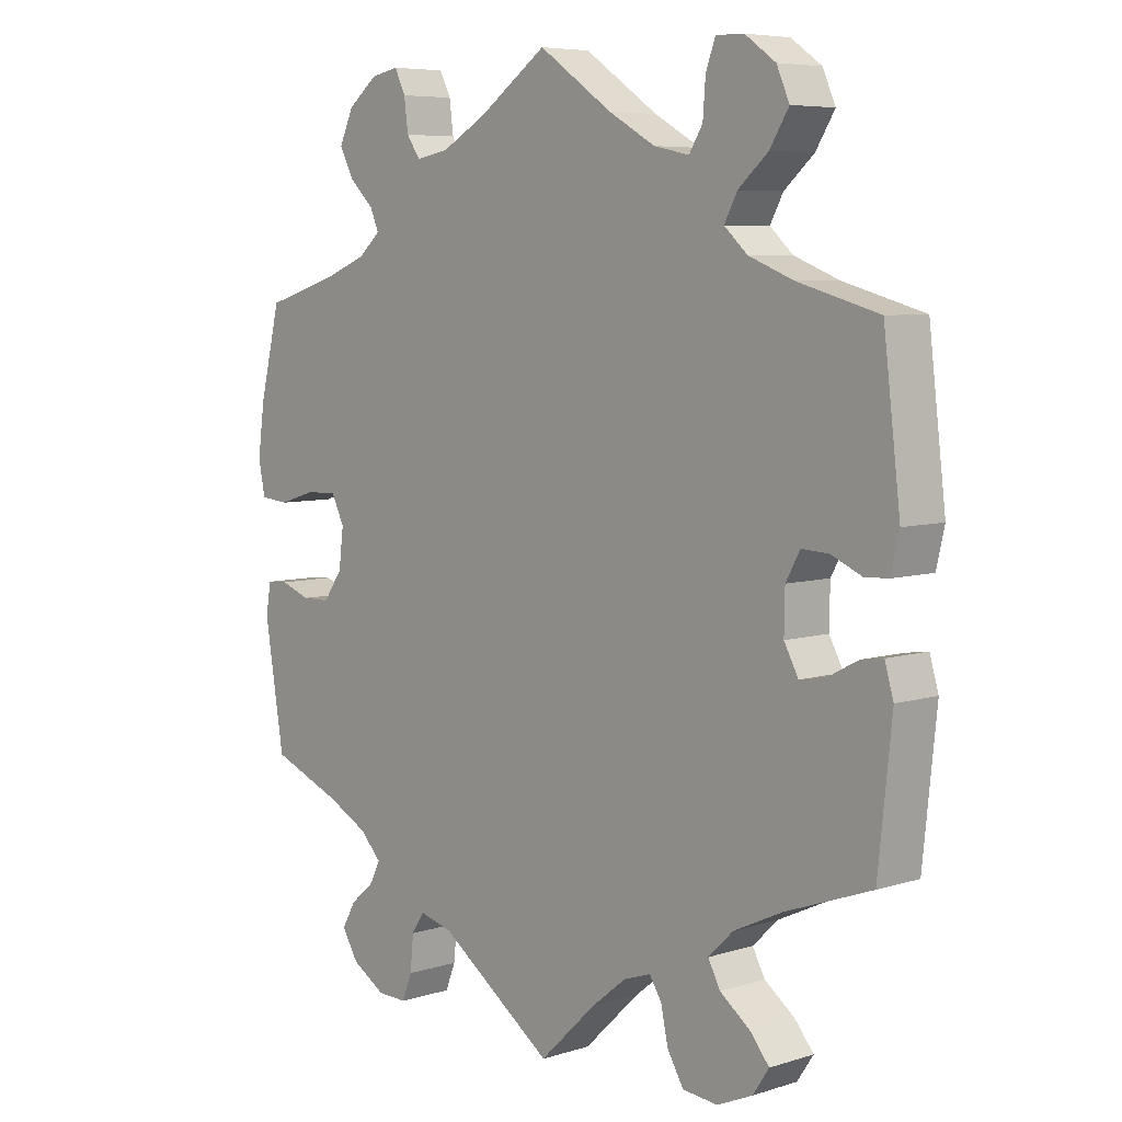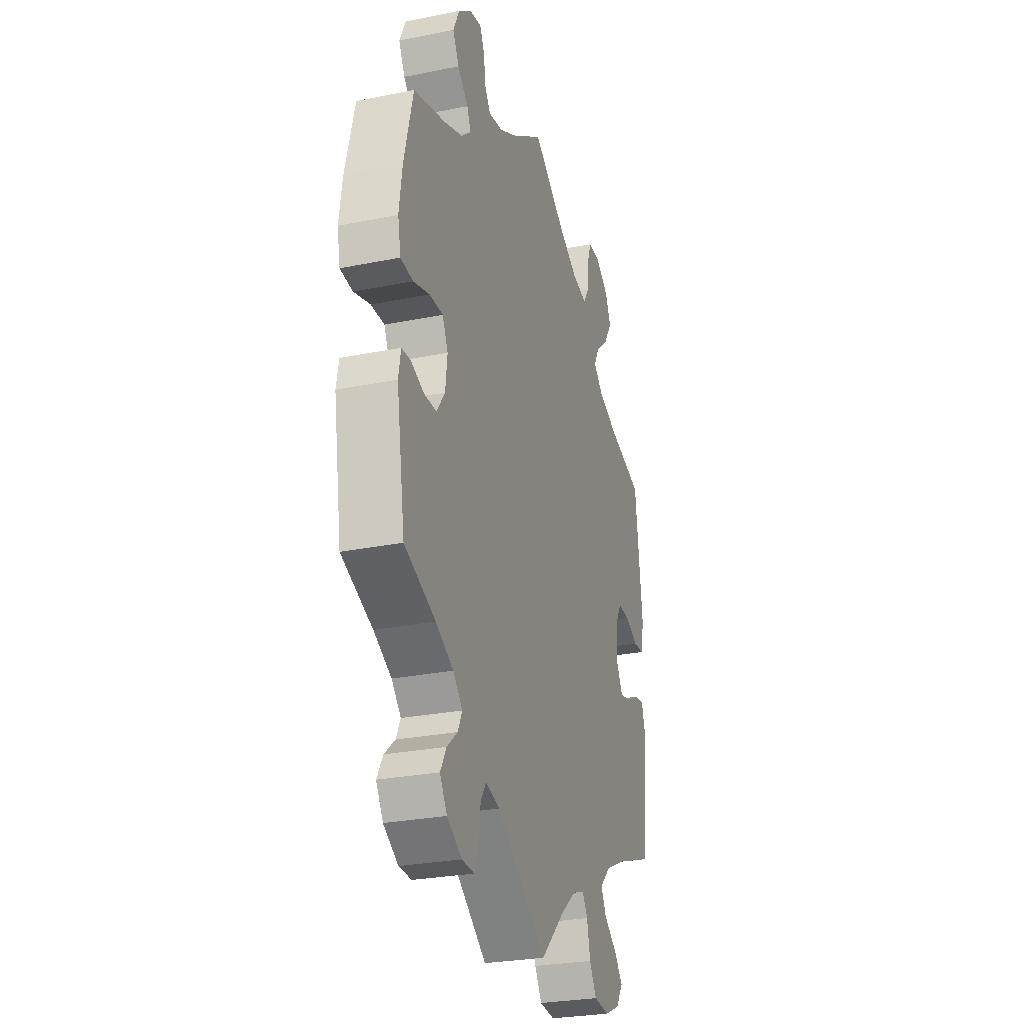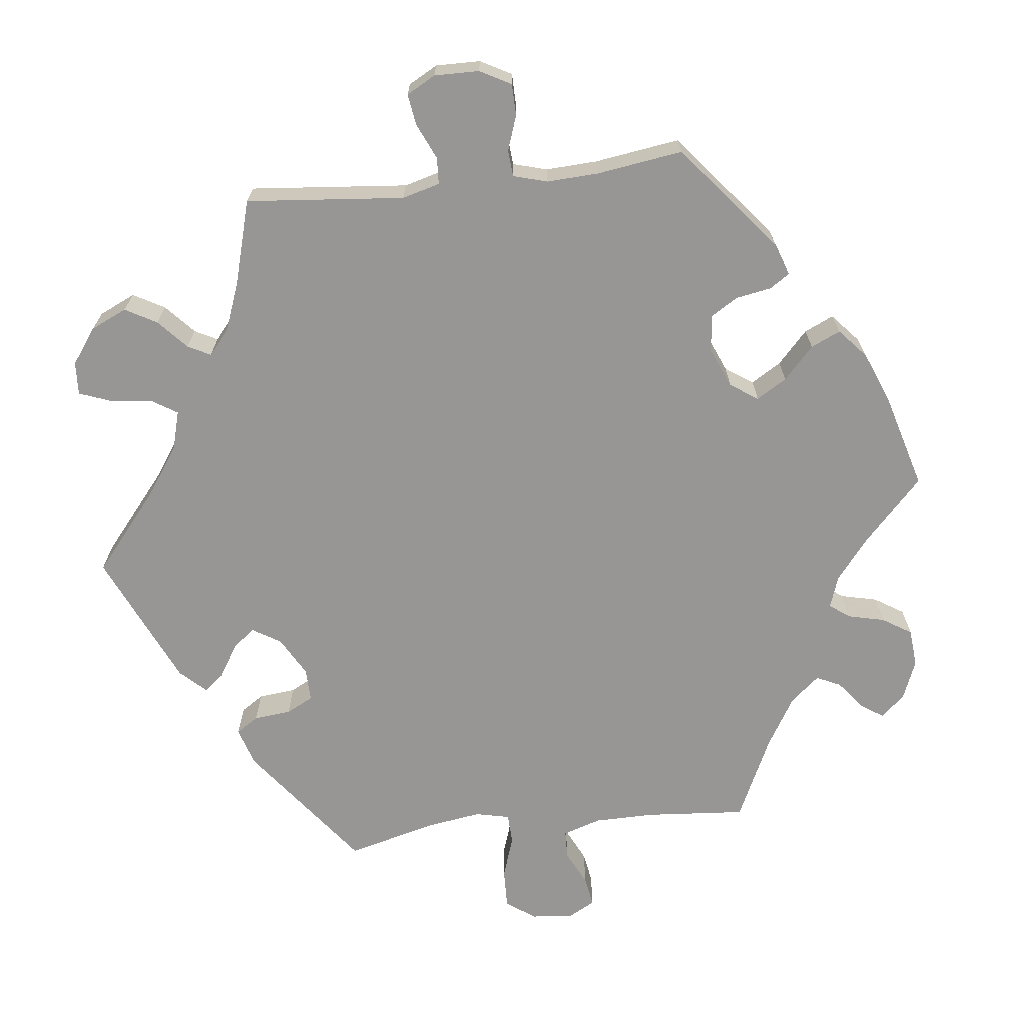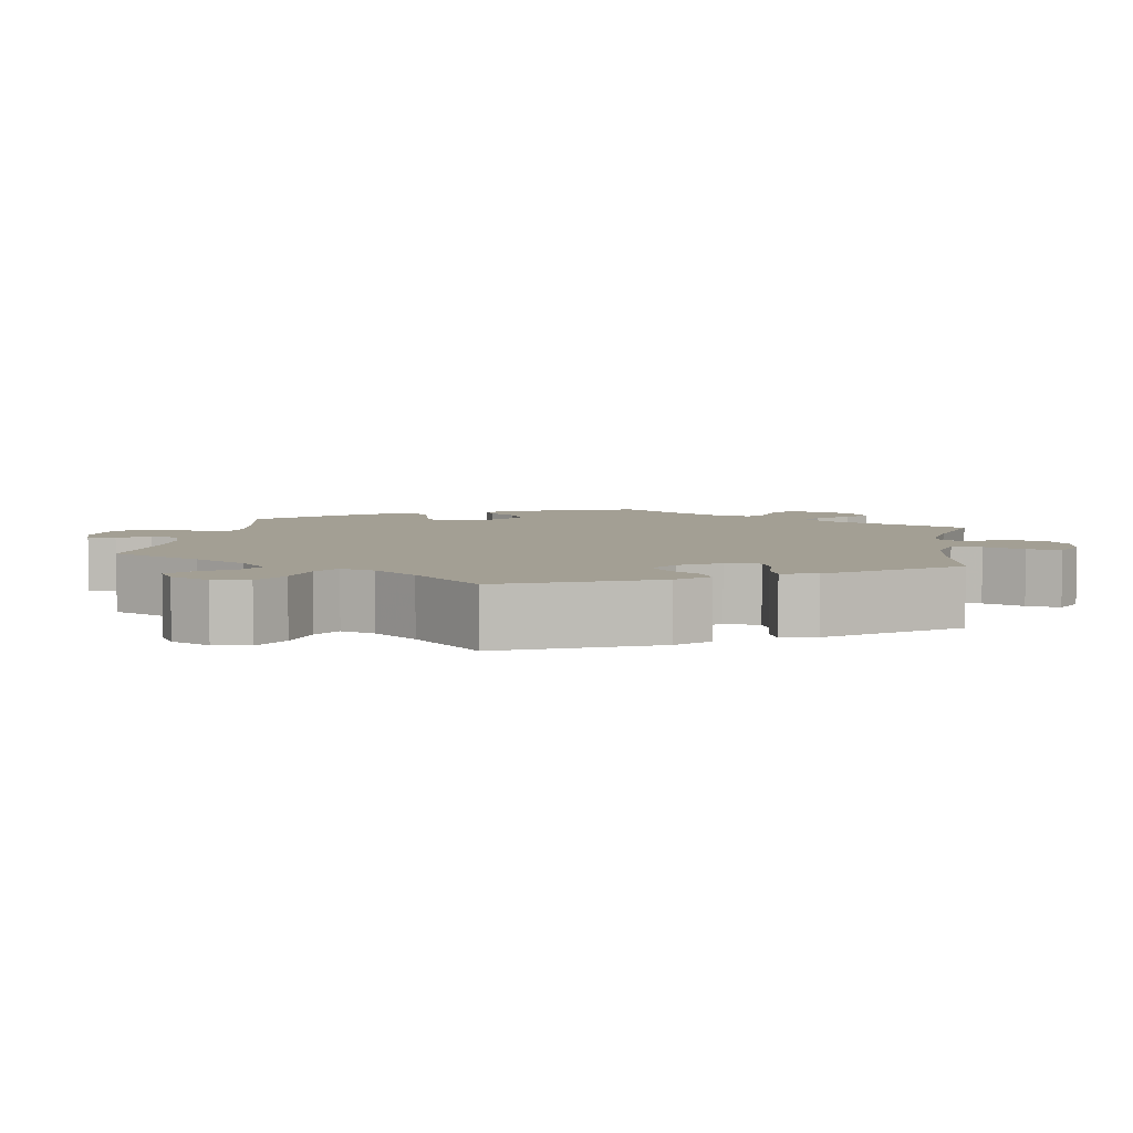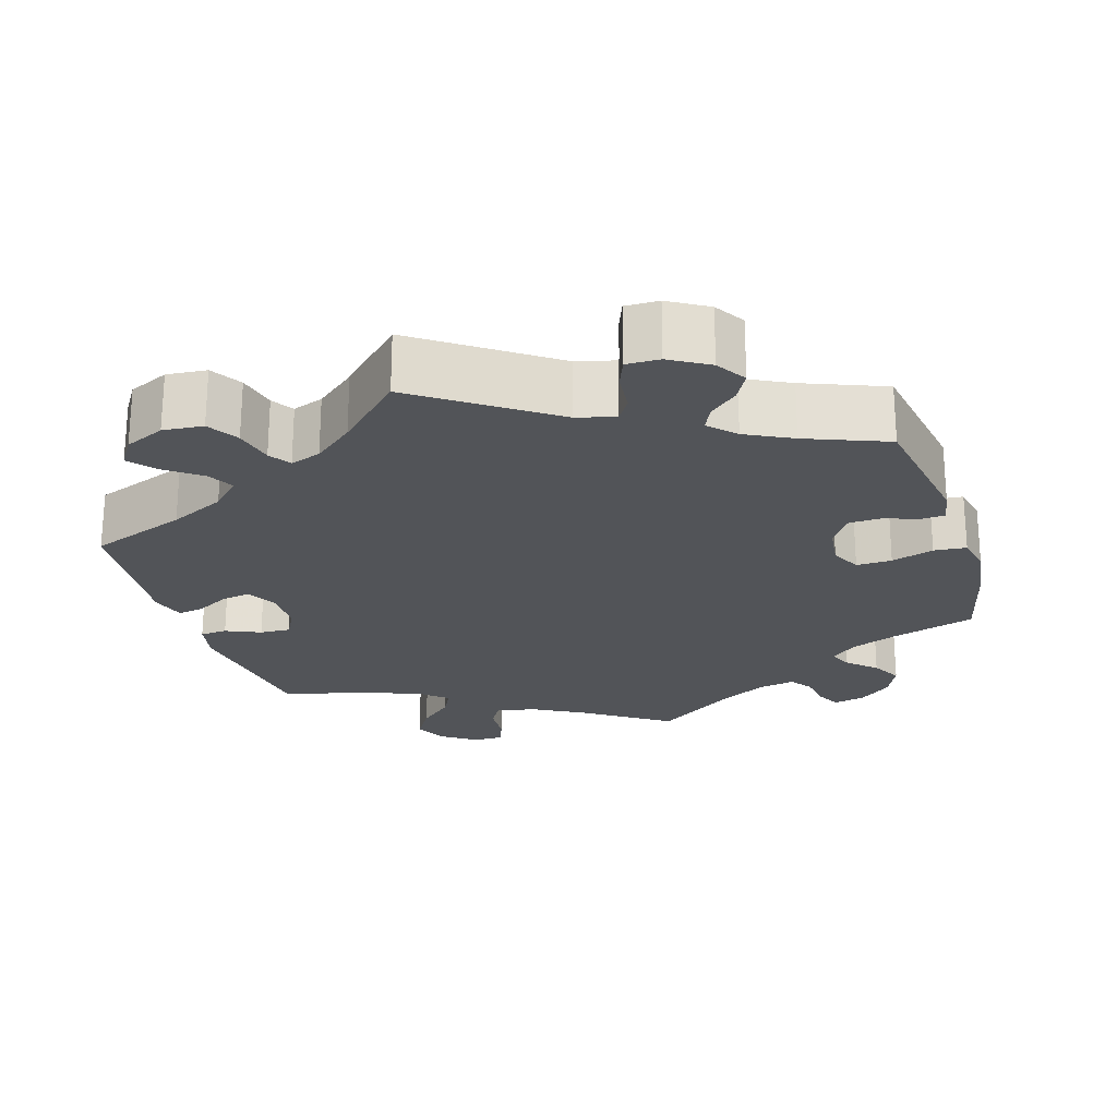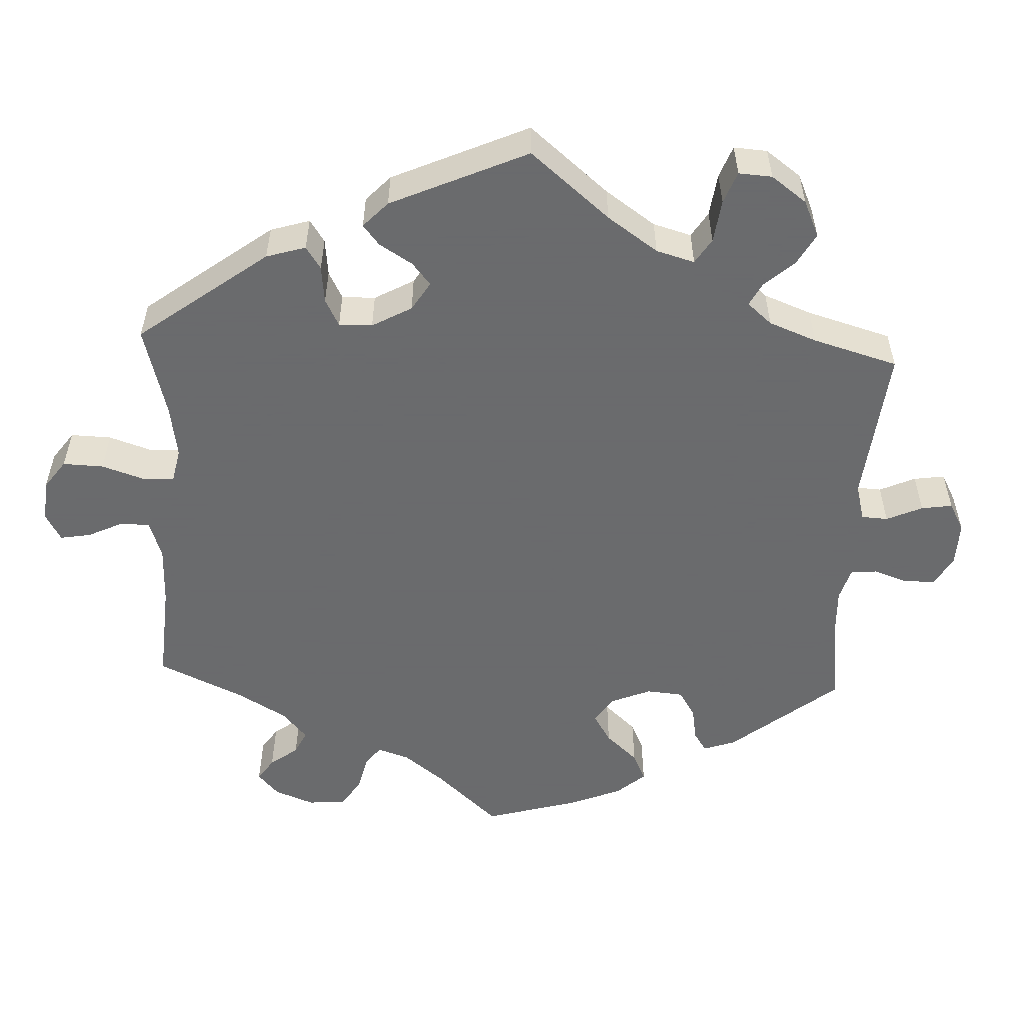
<metadata>
{"format":"obj","ext":"obj","renderer":"f3d","projection":"perspective","resolution":1024,"background":"white","views":[{"elev":6.5,"azim":47.4,"up":"+Z"},{"elev":-27.8,"azim":-72.9,"up":"+Z"},{"elev":-67.8,"azim":-143.4,"up":"+Y"},{"elev":5.3,"azim":69.3,"up":"+Y"},{"elev":-22.8,"azim":-162.5,"up":"+Y"},{"elev":-53.2,"azim":117.3,"up":"+Y"}]}
</metadata>
<code>
v -0.529 0.07 -0.111
v -0.521 0.07 -0.067
v -0.49 0.07 -0.065
v -0.446 0.07 -0.081
v -0.404 0.07 -0.08
v -0.376 0.07 -0.04
v -0.369 0.07 0.016
v -0.388 0.07 0.055
v -0.434 0.07 0.054
v -0.489 0.07 0.037
v -0.531 0.07 0.041
v -0.541 0.07 0.09
v -0.531 0.07 0.164
v -0.5 0.07 0.289
v -0.391 0.07 0.322
v -0.328 0.07 0.347
v -0.295 0.07 0.376
v -0.308 0.07 0.406
v -0.344 0.07 0.44
v -0.365 0.07 0.48
v -0.344 0.07 0.526
v -0.3 0.07 0.561
v -0.259 0.07 0.569
v -0.243 0.07 0.536
v -0.237 0.07 0.49
v -0.217 0.07 0.461
v -0.168 0.07 0.47
v -0.102 0.07 0.507
v -0.001 0.07 0.578
v 0.108 0.07 0.503
v 0.177 0.07 0.464
v 0.229 0.07 0.453
v 0.249 0.07 0.485
v 0.253 0.07 0.537
v 0.267 0.07 0.575
v 0.308 0.07 0.574
v 0.353 0.07 0.542
v 0.372 0.07 0.499
v 0.344 0.07 0.454
v 0.3 0.07 0.415
v 0.281 0.07 0.379
v 0.315 0.07 0.348
v 0.381 0.07 0.322
v 0.5 0.07 0.289
v 0.525 0.07 0.081
v 0.513 0.07 0.029
v 0.478 0.07 0.027
v 0.433 0.07 0.047
v 0.393 0.07 0.049
v 0.372 0.07 0.011
v 0.371 0.07 -0.048
v 0.392 0.07 -0.087
v 0.429 0.07 -0.081
v 0.474 0.07 -0.057
v 0.507 0.07 -0.052
v 0.52 0.07 -0.096
v 0.5 0.07 -0.289
v 0.374 0.07 -0.335
v 0.302 0.07 -0.369
v 0.265 0.07 -0.405
v 0.283 0.07 -0.439
v 0.328 0.07 -0.473
v 0.356 0.07 -0.507
v 0.332 0.07 -0.543
v 0.28 0.07 -0.566
v 0.228 0.07 -0.561
v 0.204 0.07 -0.521
v 0.193 0.07 -0.47
v 0.175 0.07 -0.442
v 0.135 0.07 -0.456
v 0.083 0.07 -0.498
v 0 0.07 -0.578
v -0.169 0.07 -0.458
v -0.218 0.07 -0.445
v -0.237 0.07 -0.474
v -0.242 0.07 -0.525
v -0.257 0.07 -0.563
v -0.3 0.07 -0.562
v -0.35 0.07 -0.532
v -0.374 0.07 -0.493
v -0.354 0.07 -0.457
v -0.318 0.07 -0.426
v -0.303 0.07 -0.395
v -0.335 0.07 -0.362
v -0.395 0.07 -0.331
v -0.5 0.07 -0.289
v -0.529 0 -0.111
v -0.521 0 -0.067
v -0.49 0 -0.065
v -0.446 0 -0.081
v -0.404 0 -0.08
v -0.376 0 -0.04
v -0.369 0 0.016
v -0.388 0 0.055
v -0.434 0 0.054
v -0.489 0 0.037
v -0.531 0 0.041
v -0.541 0 0.09
v -0.531 0 0.164
v -0.5 0 0.289
v -0.391 0 0.322
v -0.328 0 0.347
v -0.295 0 0.376
v -0.308 0 0.406
v -0.344 0 0.44
v -0.365 0 0.48
v -0.344 0 0.526
v -0.3 0 0.561
v -0.259 0 0.569
v -0.243 0 0.536
v -0.237 0 0.49
v -0.217 0 0.461
v -0.168 0 0.47
v -0.102 0 0.507
v -0.001 0 0.578
v 0.108 0 0.503
v 0.177 0 0.464
v 0.229 0 0.453
v 0.249 0 0.485
v 0.253 0 0.537
v 0.267 0 0.575
v 0.308 0 0.574
v 0.353 0 0.542
v 0.372 0 0.499
v 0.344 0 0.454
v 0.3 0 0.415
v 0.281 0 0.379
v 0.315 0 0.348
v 0.381 0 0.322
v 0.5 0 0.289
v 0.525 0 0.081
v 0.513 0 0.029
v 0.478 0 0.027
v 0.433 0 0.047
v 0.393 0 0.049
v 0.372 0 0.011
v 0.371 0 -0.048
v 0.392 0 -0.087
v 0.429 0 -0.081
v 0.474 0 -0.057
v 0.507 0 -0.052
v 0.52 0 -0.096
v 0.5 0 -0.289
v 0.374 0 -0.335
v 0.302 0 -0.369
v 0.265 0 -0.405
v 0.283 0 -0.439
v 0.328 0 -0.473
v 0.356 0 -0.507
v 0.332 0 -0.543
v 0.28 0 -0.566
v 0.228 0 -0.561
v 0.204 0 -0.521
v 0.193 0 -0.47
v 0.175 0 -0.442
v 0.135 0 -0.456
v 0.083 0 -0.498
v 0 0 -0.578
v -0.169 0 -0.458
v -0.218 0 -0.445
v -0.237 0 -0.474
v -0.242 0 -0.525
v -0.257 0 -0.563
v -0.3 0 -0.562
v -0.35 0 -0.532
v -0.374 0 -0.493
v -0.354 0 -0.457
v -0.318 0 -0.426
v -0.303 0 -0.395
v -0.335 0 -0.362
v -0.395 0 -0.331
v -0.5 0 -0.289
f 85 86 1 2
f 84 85 2 3
f 83 84 3 4
f 79 80 81 82
f 79 82 83
f 78 79 83
f 75 76 77 78
f 74 75 78 83
f 73 74 83 4
f 71 72 73 4
f 65 66 67 68
f 65 68 69
f 64 65 69
f 61 62 63 64
f 60 61 64 69
f 59 60 69 70
f 55 56 57 58
f 53 54 55 58
f 52 53 58 59
f 51 52 59 70
f 45 46 47 48
f 43 44 45 48
f 42 43 48 49
f 41 42 49 50
f 37 38 39 40
f 37 40 41
f 36 37 41
f 33 34 35 36
f 32 33 36 41
f 31 32 41 50
f 28 29 30
f 27 28 30 31
f 26 27 31 50
f 22 23 24 25
f 22 25 26
f 21 22 26
f 18 19 20 21
f 17 18 21 26
f 12 13 14 15
f 12 15 16
f 9 10 11 12
f 8 9 12 16
f 7 8 16 17
f 70 71 4 5
f 51 70 5 6
f 17 26 50 51
f 6 7 17 51
f 88 87 172 171
f 89 88 171 170
f 90 89 170 169
f 168 167 166 165
f 169 168 165
f 169 165 164
f 164 163 162 161
f 169 164 161 160
f 90 169 160 159
f 90 159 158 157
f 154 153 152 151
f 155 154 151
f 155 151 150
f 150 149 148 147
f 155 150 147 146
f 156 155 146 145
f 144 143 142 141
f 144 141 140 139
f 145 144 139 138
f 156 145 138 137
f 134 133 132 131
f 134 131 130 129
f 135 134 129 128
f 136 135 128 127
f 126 125 124 123
f 127 126 123
f 127 123 122
f 122 121 120 119
f 127 122 119 118
f 136 127 118 117
f 116 115 114
f 117 116 114 113
f 136 117 113 112
f 111 110 109 108
f 112 111 108
f 112 108 107
f 107 106 105 104
f 112 107 104 103
f 101 100 99 98
f 102 101 98
f 98 97 96 95
f 102 98 95 94
f 103 102 94 93
f 91 90 157 156
f 92 91 156 137
f 137 136 112 103
f 137 103 93 92
f 1 87 88 2
f 2 88 89 3
f 3 89 90 4
f 4 90 91 5
f 5 91 92 6
f 6 92 93 7
f 7 93 94 8
f 8 94 95 9
f 9 95 96 10
f 10 96 97 11
f 11 97 98 12
f 12 98 99 13
f 13 99 100 14
f 14 100 101 15
f 15 101 102 16
f 16 102 103 17
f 17 103 104 18
f 18 104 105 19
f 19 105 106 20
f 20 106 107 21
f 21 107 108 22
f 22 108 109 23
f 23 109 110 24
f 24 110 111 25
f 25 111 112 26
f 26 112 113 27
f 27 113 114 28
f 28 114 115 29
f 29 115 116 30
f 30 116 117 31
f 31 117 118 32
f 32 118 119 33
f 33 119 120 34
f 34 120 121 35
f 35 121 122 36
f 36 122 123 37
f 37 123 124 38
f 38 124 125 39
f 39 125 126 40
f 40 126 127 41
f 41 127 128 42
f 42 128 129 43
f 43 129 130 44
f 44 130 131 45
f 45 131 132 46
f 46 132 133 47
f 47 133 134 48
f 48 134 135 49
f 49 135 136 50
f 50 136 137 51
f 51 137 138 52
f 52 138 139 53
f 53 139 140 54
f 54 140 141 55
f 55 141 142 56
f 56 142 143 57
f 57 143 144 58
f 58 144 145 59
f 59 145 146 60
f 60 146 147 61
f 61 147 148 62
f 62 148 149 63
f 63 149 150 64
f 64 150 151 65
f 65 151 152 66
f 66 152 153 67
f 67 153 154 68
f 68 154 155 69
f 69 155 156 70
f 70 156 157 71
f 71 157 158 72
f 72 158 159 73
f 73 159 160 74
f 74 160 161 75
f 75 161 162 76
f 76 162 163 77
f 77 163 164 78
f 78 164 165 79
f 79 165 166 80
f 80 166 167 81
f 81 167 168 82
f 82 168 169 83
f 83 169 170 84
f 84 170 171 85
f 85 171 172 86
f 86 172 87 1

</code>
